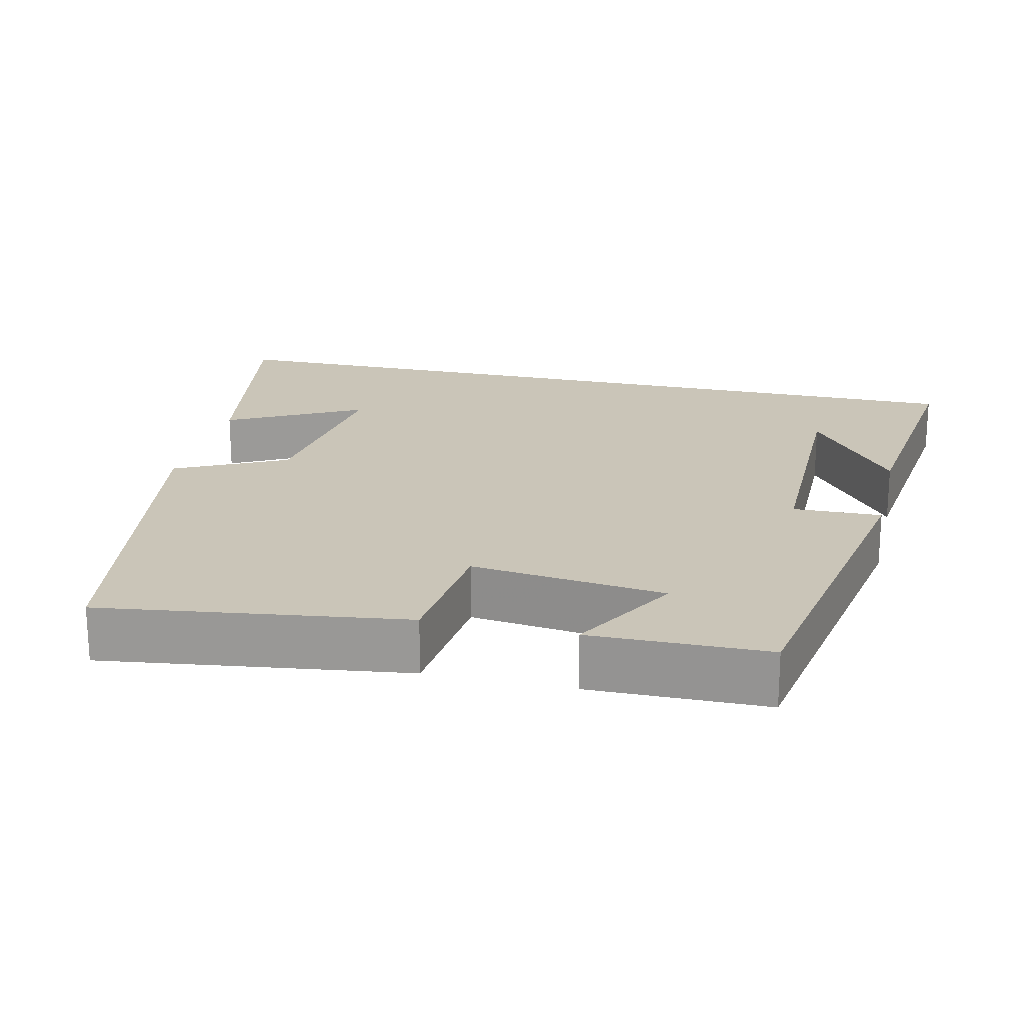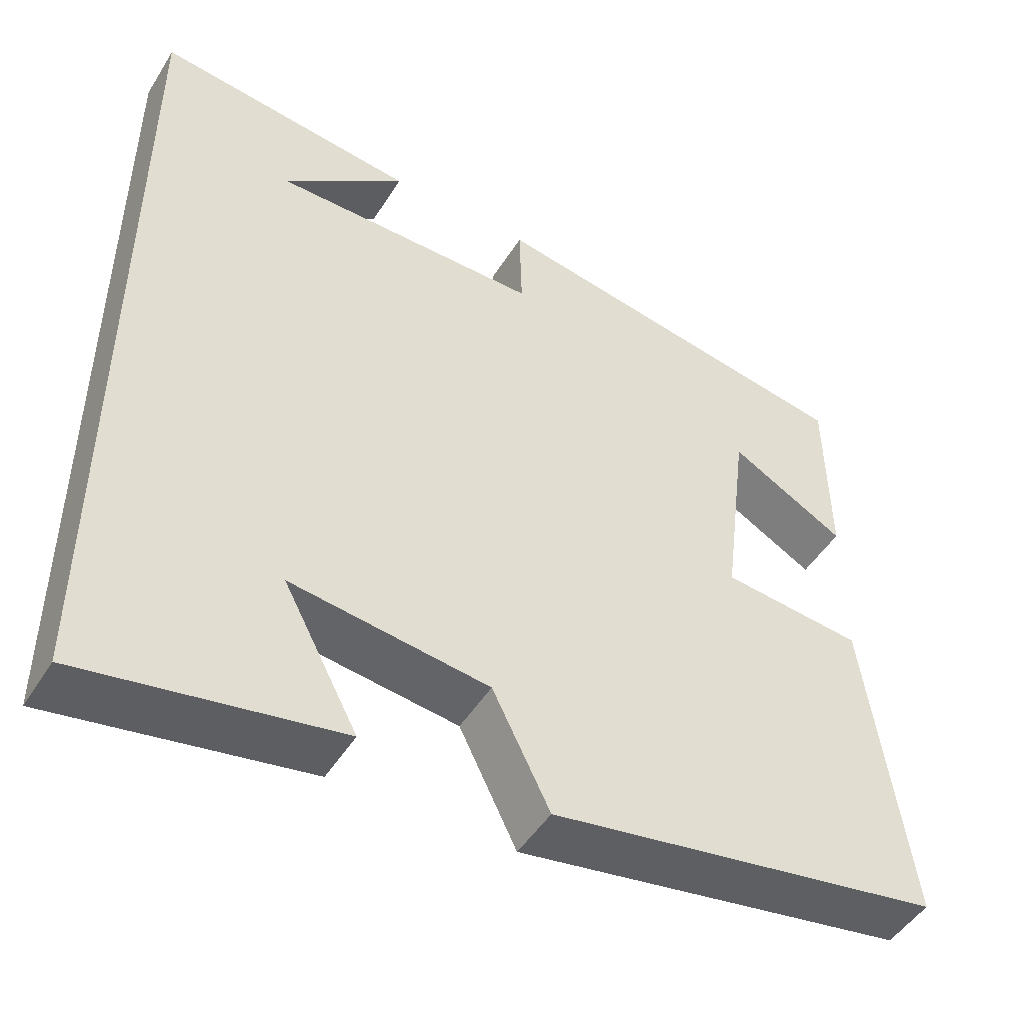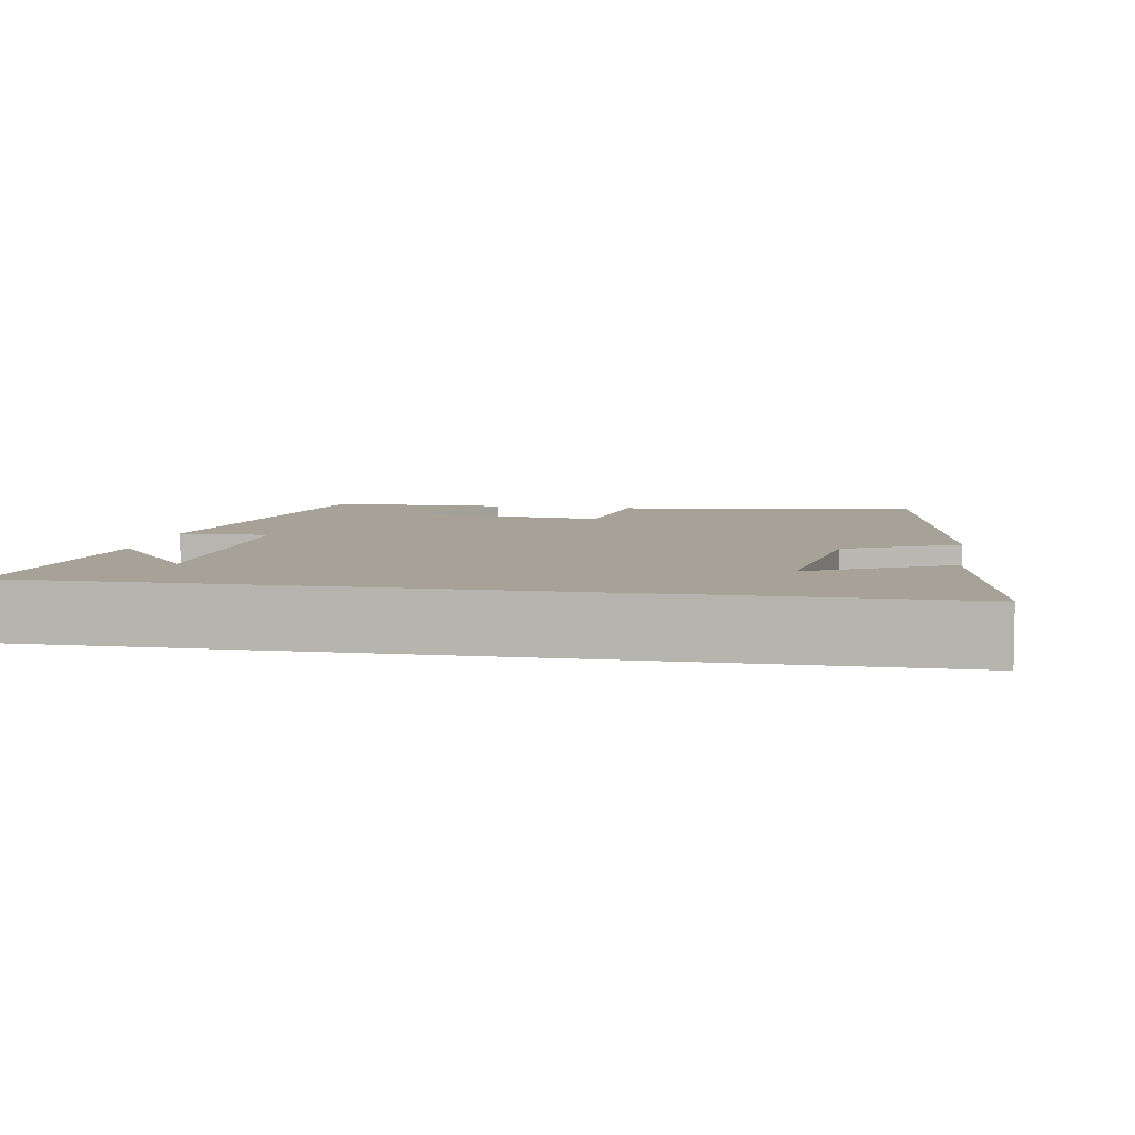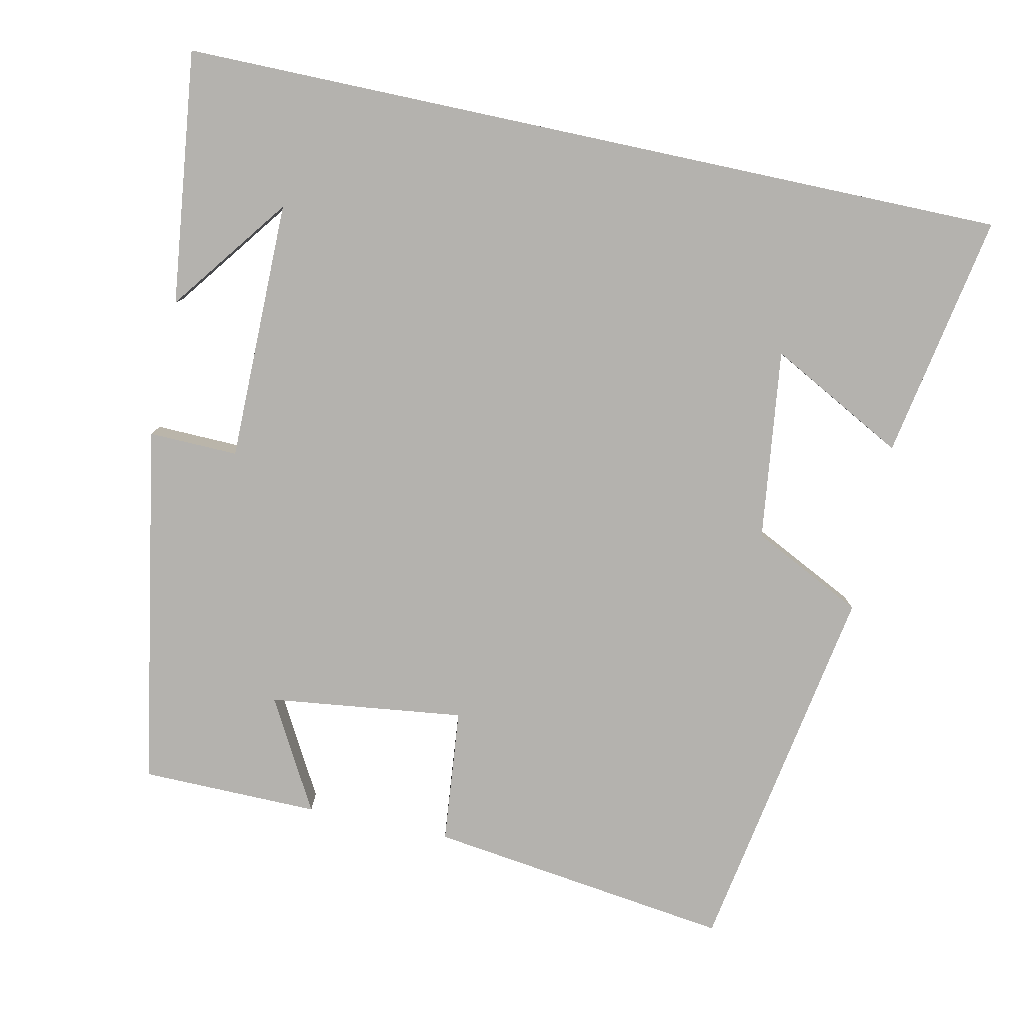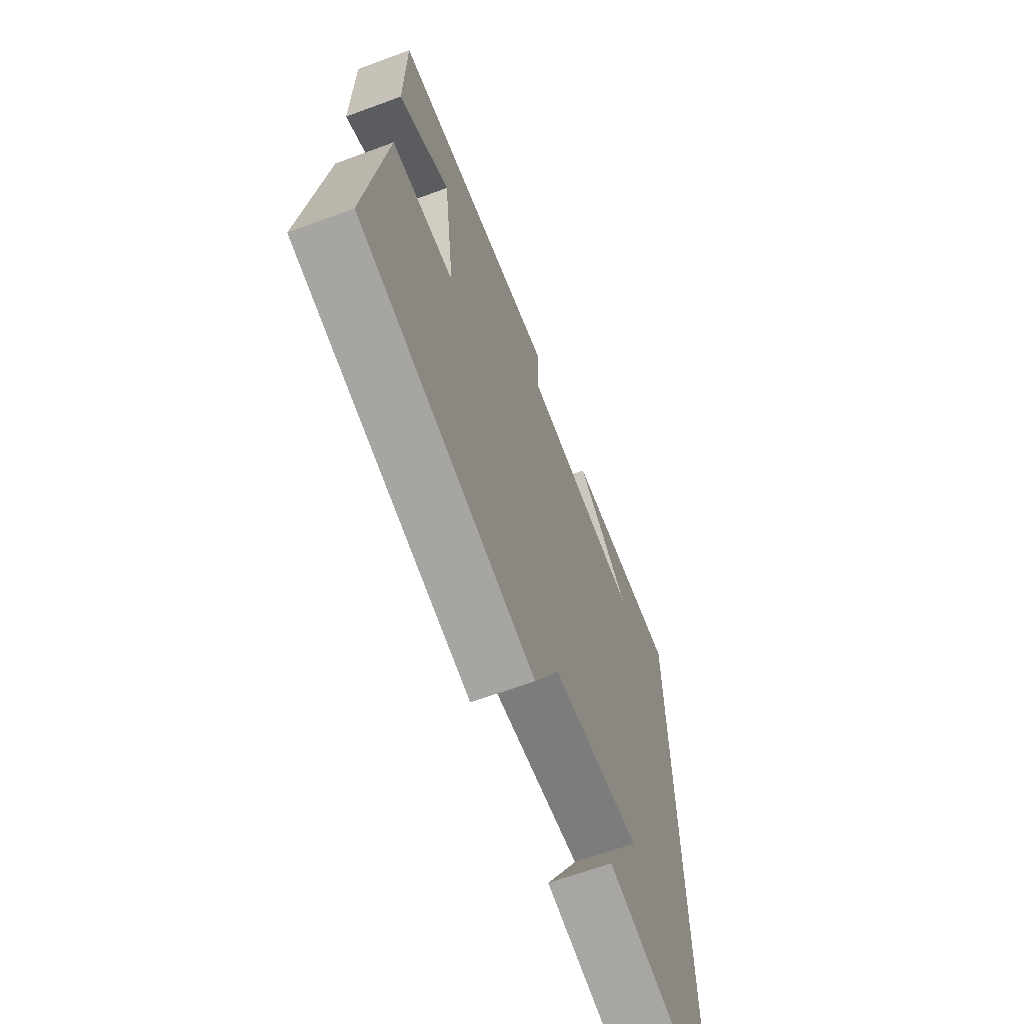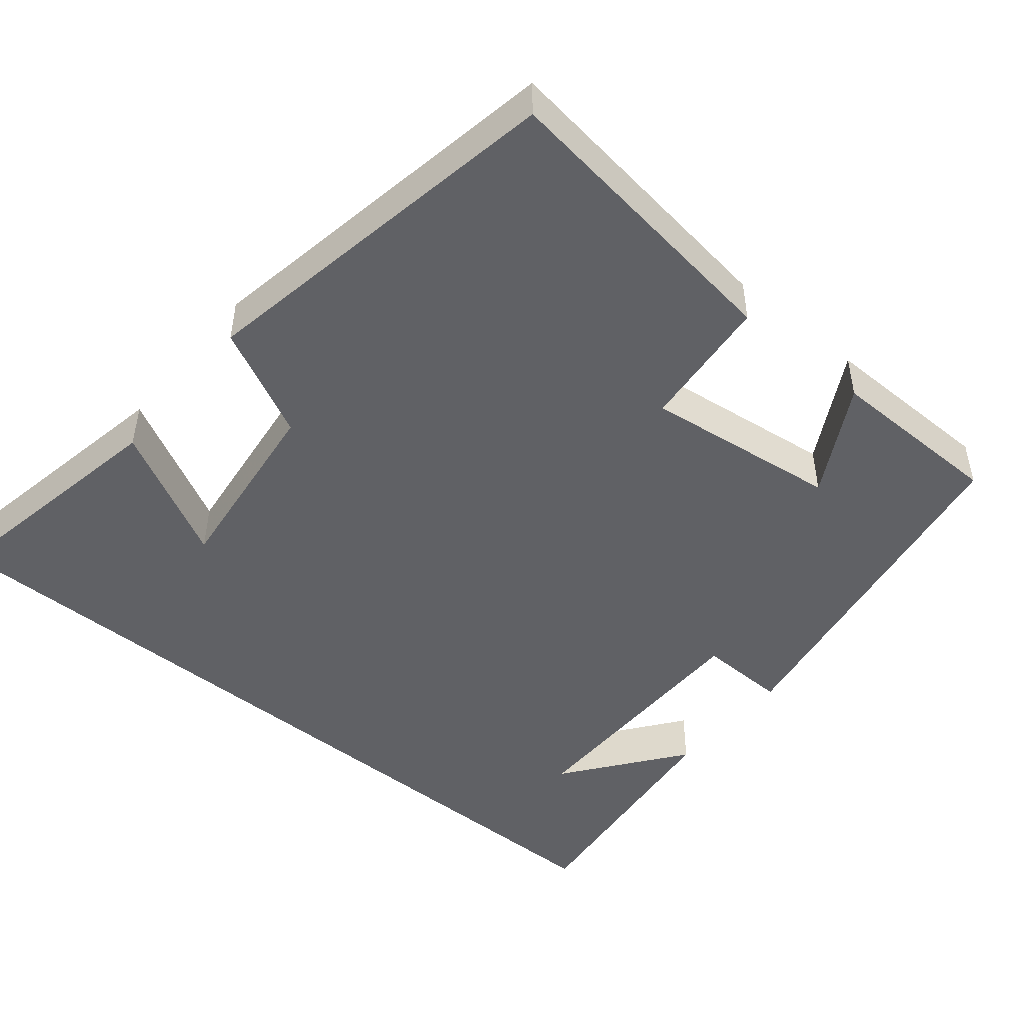
<metadata>
{"format":"obj","ext":"obj","renderer":"f3d","projection":"perspective","resolution":1024,"background":"white","views":[{"elev":20.5,"azim":-77.0,"up":"+Y"},{"elev":-48.3,"azim":149.3,"up":"+Z"},{"elev":6.4,"azim":100.2,"up":"+Y"},{"elev":-79.8,"azim":77.9,"up":"+Y"},{"elev":-65.4,"azim":-69.6,"up":"+Z"},{"elev":-47.6,"azim":-129.7,"up":"+Y"}]}
</metadata>
<code>
v 0.5 0.07 -0.558
v 0.176 0.07 -0.5
v 0.271 0.07 -0.321
v 0.019 0.07 -0.353
v -0.054 0.07 -0.5
v -0.554 0.07 -0.415
v -0.5 0.07 -0.013
v -0.321 0.07 0.005
v -0.353 0.07 0.263
v -0.5 0.07 0.181
v -0.497 0.07 0.416
v -0.018 0.07 0.5
v -0.021 0.07 0.382
v 0.323 0.07 0.382
v 0.166 0.07 0.5
v 0.5 0.07 0.54
v 0.5 0 -0.558
v 0.176 0 -0.5
v 0.271 0 -0.321
v 0.019 0 -0.353
v -0.054 0 -0.5
v -0.554 0 -0.415
v -0.5 0 -0.013
v -0.321 0 0.005
v -0.353 0 0.263
v -0.5 0 0.181
v -0.497 0 0.416
v -0.018 0 0.5
v -0.021 0 0.382
v 0.323 0 0.382
v 0.166 0 0.5
v 0.5 0 0.54
f 14 15 16
f 14 16 1
f 13 14 1
f 11 12 13
f 9 10 11
f 9 11 13
f 8 9 13
f 5 6 7 8
f 4 5 8 13
f 3 4 13
f 1 2 3
f 1 3 13
f 32 31 30
f 17 32 30
f 17 30 29
f 29 28 27
f 27 26 25
f 29 27 25
f 29 25 24
f 24 23 22 21
f 29 24 21 20
f 29 20 19
f 19 18 17
f 29 19 17
f 1 17 18 2
f 2 18 19 3
f 3 19 20 4
f 4 20 21 5
f 5 21 22 6
f 6 22 23 7
f 7 23 24 8
f 8 24 25 9
f 9 25 26 10
f 10 26 27 11
f 11 27 28 12
f 12 28 29 13
f 13 29 30 14
f 14 30 31 15
f 15 31 32 16
f 16 32 17 1

</code>
